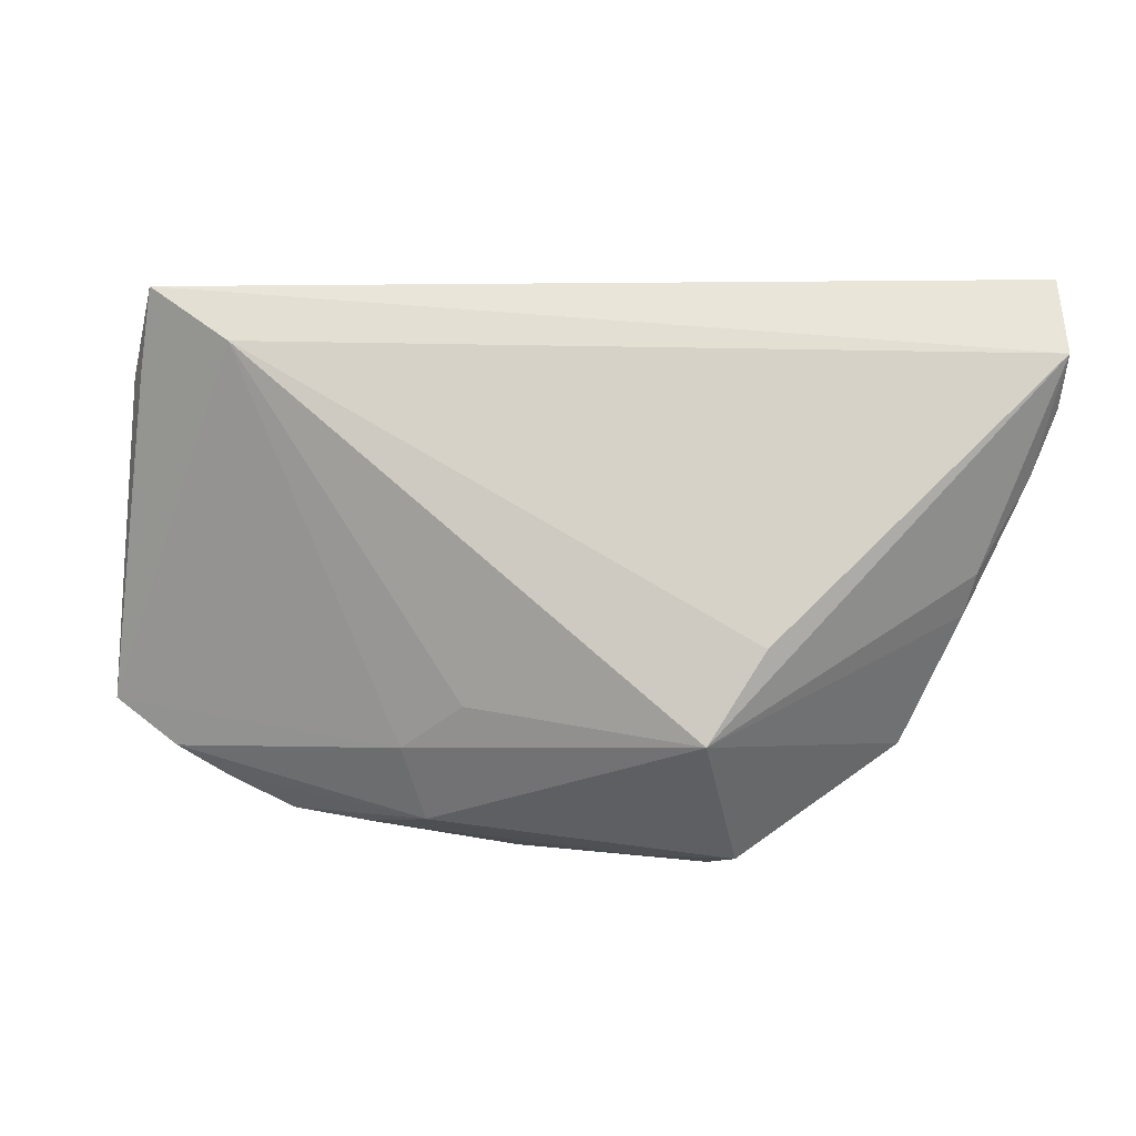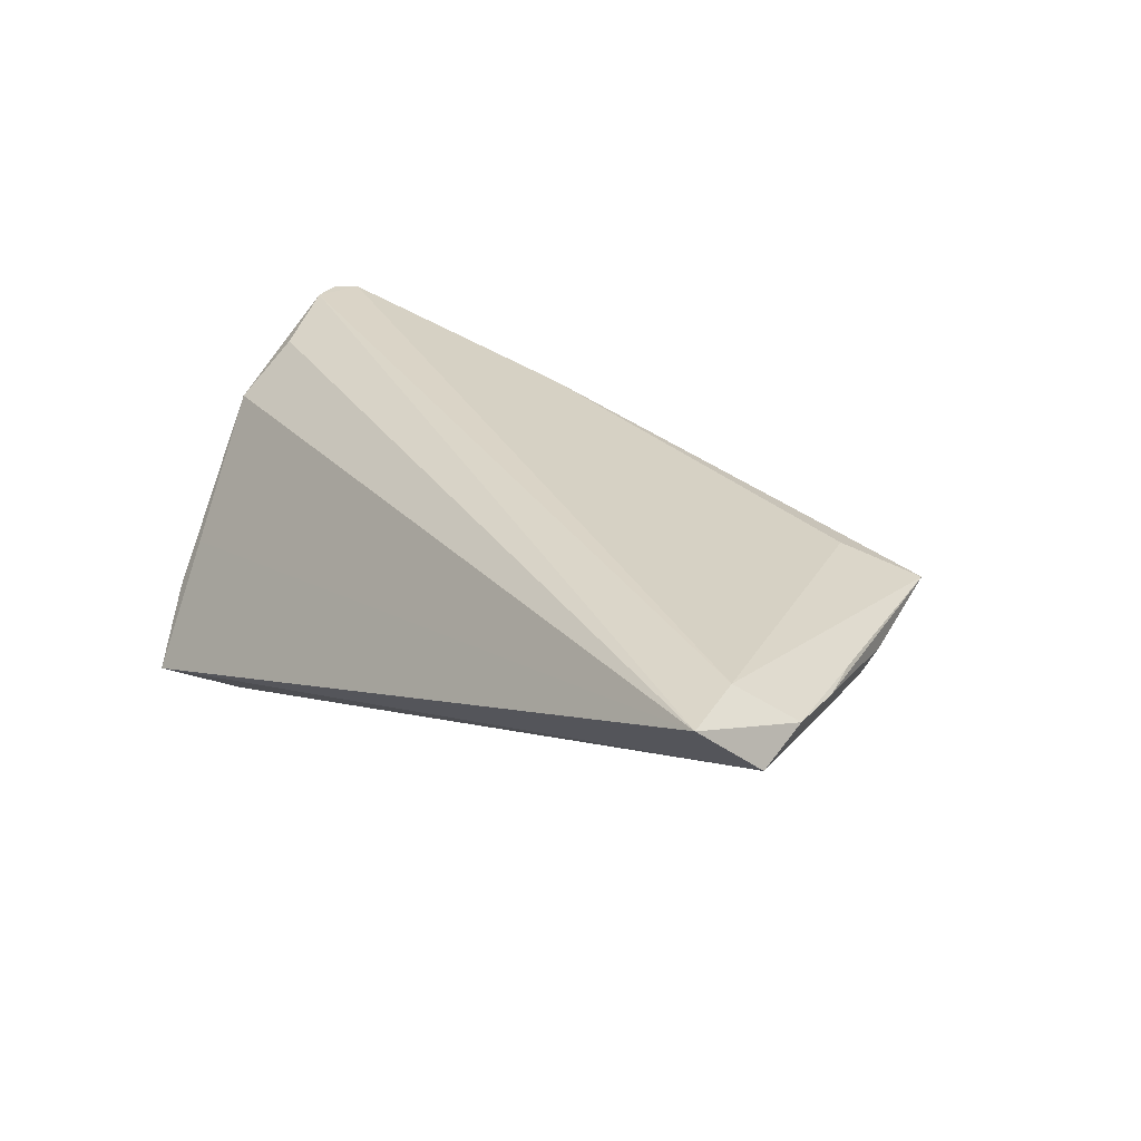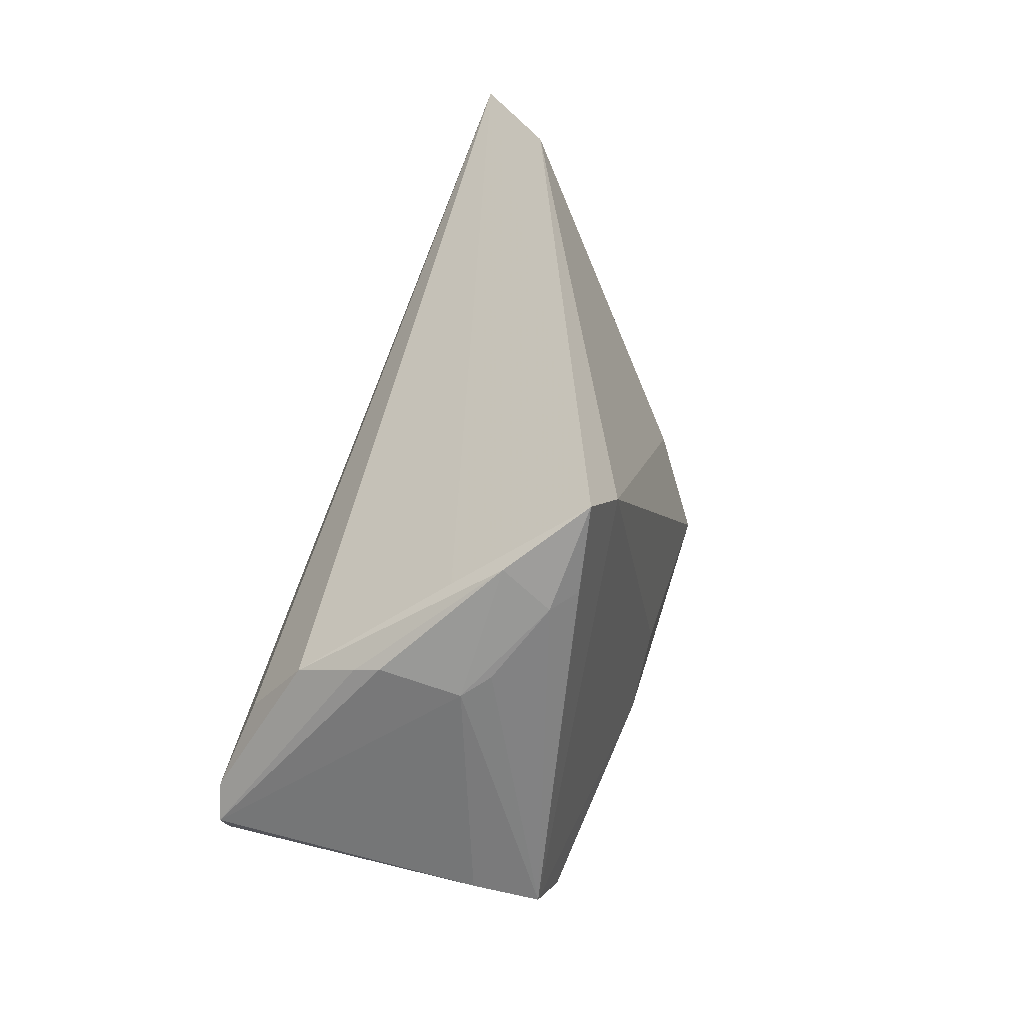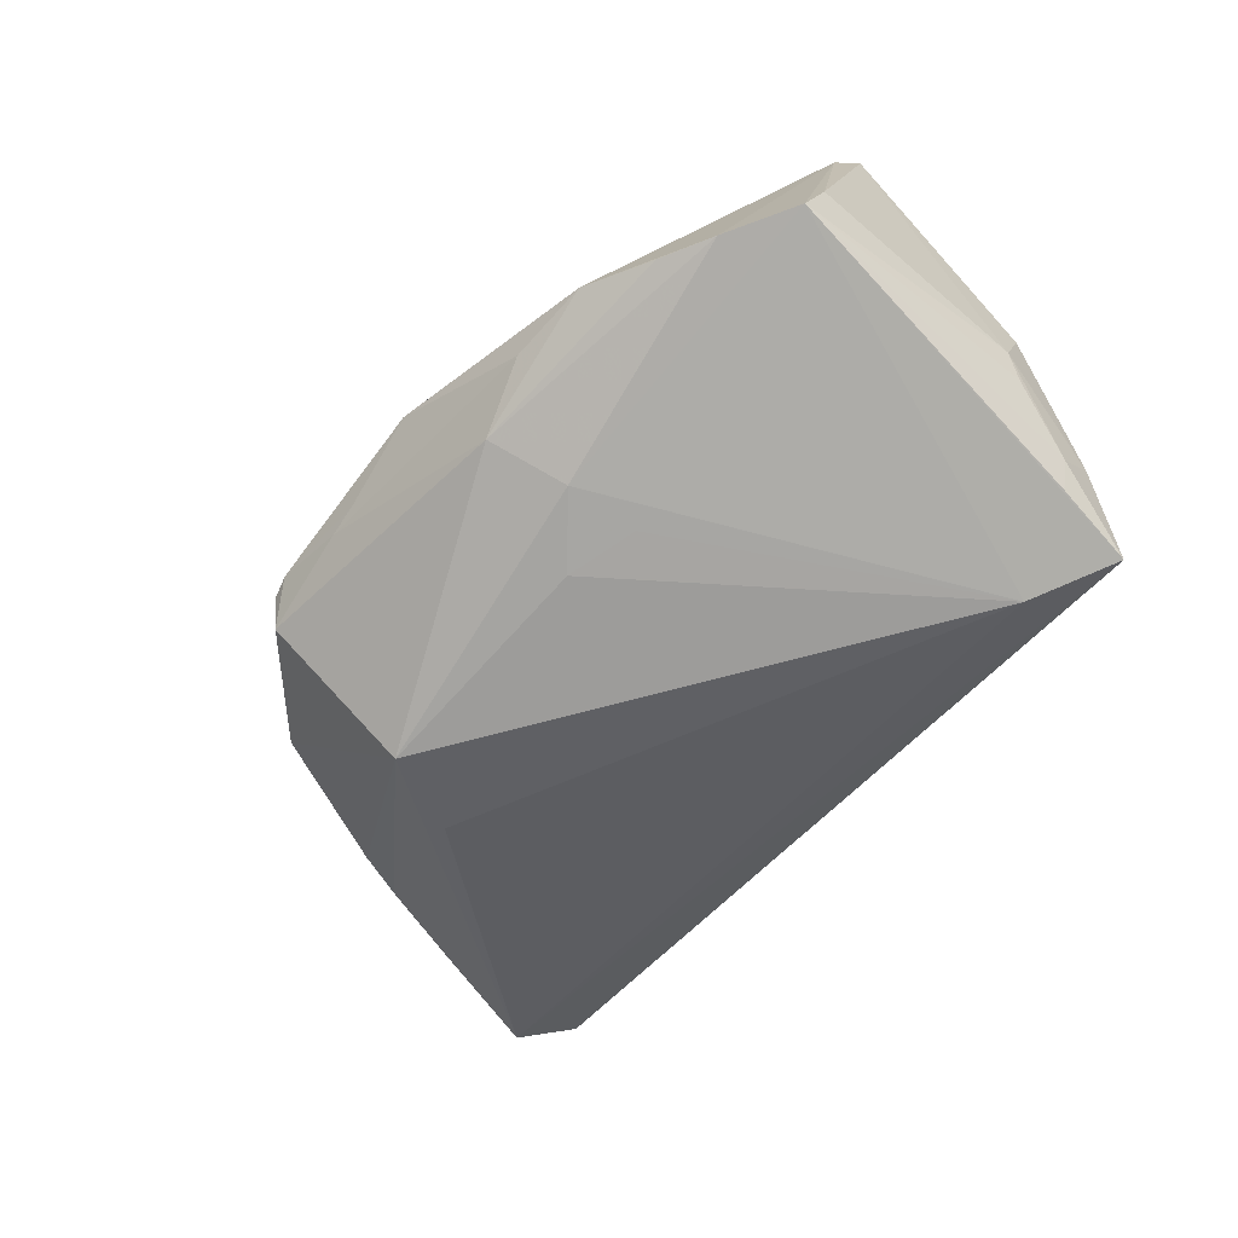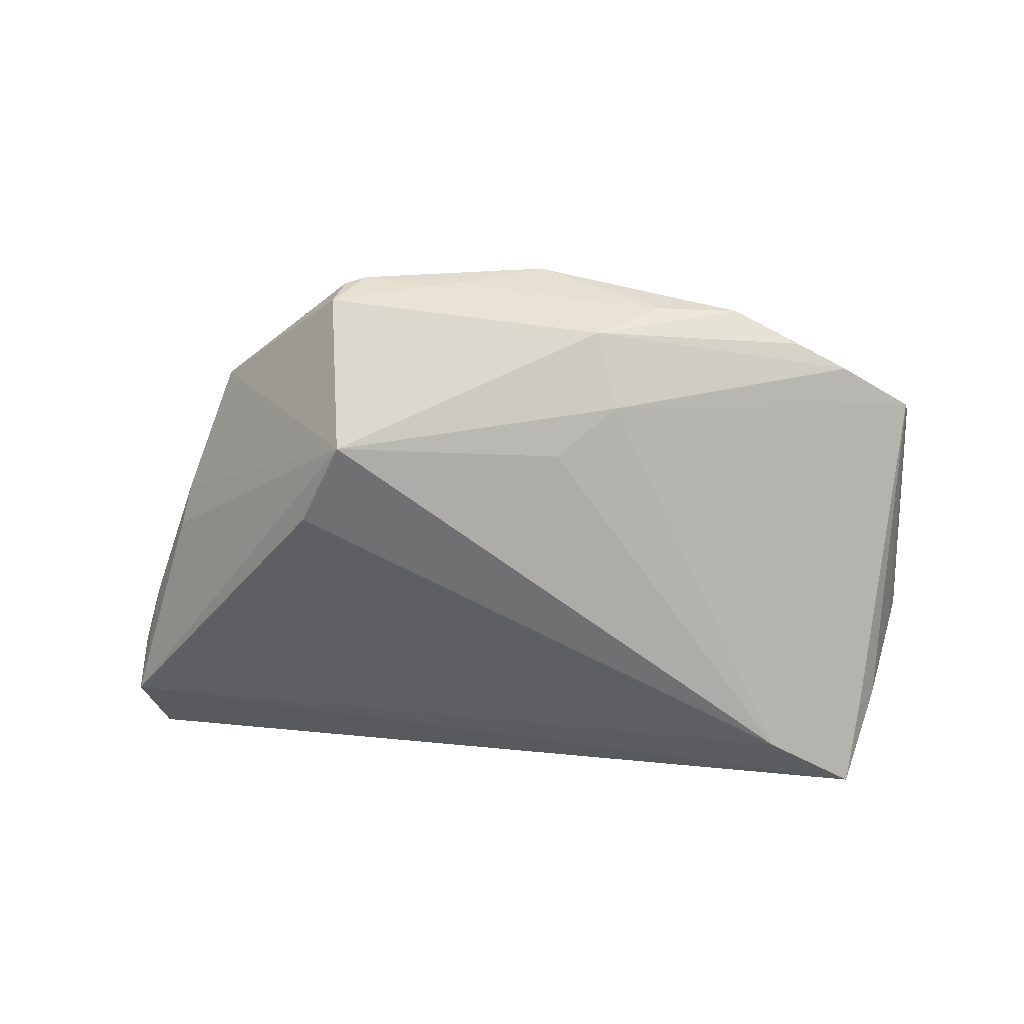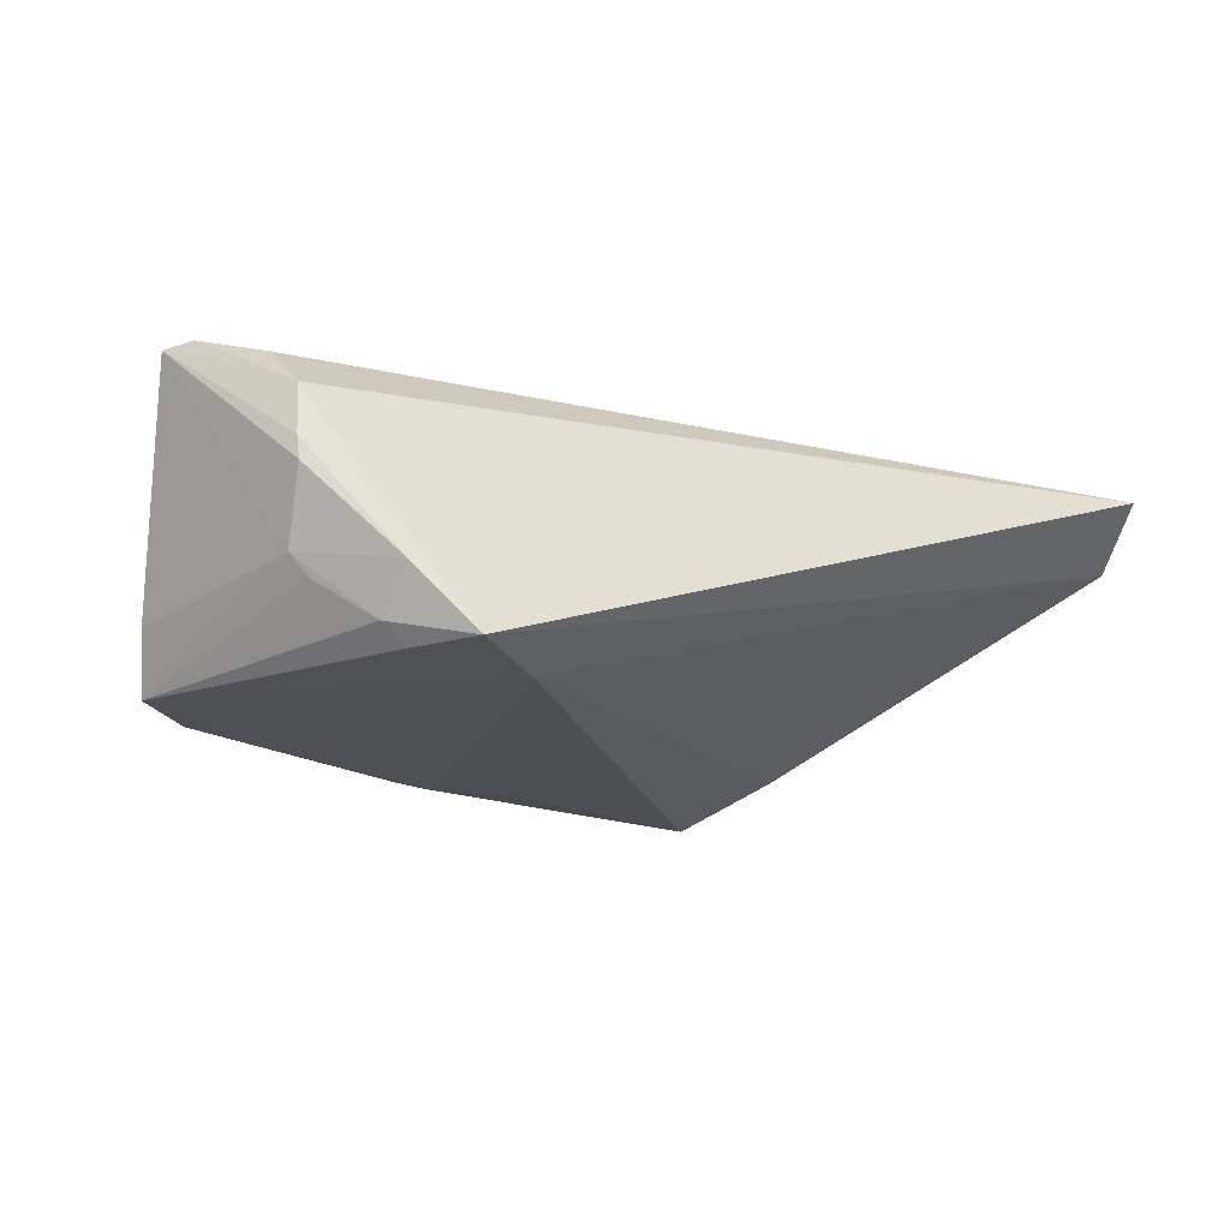
<metadata>
{"format":"obj","ext":"obj","renderer":"f3d","projection":"perspective","resolution":1024,"background":"white","views":[{"elev":13.8,"azim":-163.3,"up":"+Y"},{"elev":28.8,"azim":-133.2,"up":"+Z"},{"elev":35.6,"azim":104.2,"up":"+Y"},{"elev":-70.3,"azim":52.5,"up":"+Z"},{"elev":-77.0,"azim":2.4,"up":"+Z"},{"elev":-18.0,"azim":140.8,"up":"+Z"}]}
</metadata>
<code>
v 0.04649 0.02686 -0.01081
v -0.05406 0.01948 0.0119
v -0.045 -0.004008 0.006915
v -0.03814 -0.01996 0.006948
v -0.02691 -0.003567 -0.015
v 0.05361 -0.003532 0.01993
v 0.01191 -0.02643 -0.01646
v -0.05152 0.01191 0.0107
v 0.04603 0.02366 -0.005126
v 0.03285 0.02798 -0.01993
v -0.02992 -0.01497 0.01007
v 0.05137 0.01434 0.00427
v 0.03714 -0.02385 -0.01536
v 0.05076 -0.01557 -0.01587
v -0.05278 0.03349 0.01647
v -0.04879 0.006052 0.01045
v 0.01382 -0.01721 -0.01931
v 0.04299 -0.02056 -0.0163
v 0.05521 -0.007512 0.01971
v -0.04929 0.02468 0.01641
v 0.01698 -0.0136 0.01575
v 0.02976 -0.02799 -0.01304
v 0.04961 0.01498 -0.01033
v 0.0143 -0.008754 -0.0196
v 0.005229 -0.03349 -0.003501
v 0.006171 -0.0115 -0.01993
v 0.04653 0.02263 -0.01577
v 0.0535 -0.009999 0.01947
v -0.02146 -0.01363 -0.01993
v -0.02058 -0.03264 -0.00322
v -0.05521 0.0261 0.009747
v 0.05031 0.01217 0.01087
v 0.04927 0.004981 0.01691
v 0.0516 0.01524 0.001297
v -0.005584 -0.03231 -0.005915
v 0.05233 -0.01356 -0.00882
v 0.0425 0.03349 -0.01902
v -0.01783 -0.03328 -0.003103
v -0.02205 -0.03094 -0.007175
v 0.05089 0.01286 -0.007311
v -0.009454 -0.03208 -0.006299
v -0.04648 0.001104 0.006194
v 0.04434 0.02383 -0.01836
v 0.02022 -0.02875 -0.01291
f 37 43 14
f 10 14 17
f 37 14 10
f 4 29 39
f 34 1 12
f 12 1 32
f 2 15 31
f 29 42 31
f 31 15 37
f 37 10 31
f 37 15 9
f 9 15 32
f 9 1 37
f 32 1 9
f 22 28 25
f 40 14 23
f 40 1 34
f 23 14 27
f 27 14 43
f 27 43 37
f 37 1 27
f 27 40 23
f 1 40 27
f 17 29 26
f 29 10 26
f 11 4 21
f 39 41 38
f 38 21 4
f 25 28 38
f 28 21 38
f 3 42 29
f 29 4 3
f 5 10 29
f 29 31 5
f 5 31 10
f 32 15 33
f 33 6 32
f 15 6 33
f 19 6 28
f 19 40 34
f 34 12 19
f 19 12 32
f 32 6 19
f 18 14 28
f 28 22 18
f 17 14 18
f 44 22 25
f 24 10 17
f 17 26 24
f 24 26 10
f 30 4 39
f 39 38 30
f 30 38 4
f 8 3 4
f 42 3 8
f 2 31 8
f 8 31 42
f 20 4 11
f 20 15 2
f 11 21 20
f 20 21 28
f 28 6 20
f 20 6 15
f 14 40 36
f 40 19 36
f 28 14 36
f 36 19 28
f 13 18 22
f 35 44 25
f 41 44 35
f 25 38 35
f 35 38 41
f 7 41 39
f 7 44 41
f 39 29 7
f 7 29 17
f 22 44 7
f 7 13 22
f 17 18 7
f 18 13 7
f 16 8 4
f 4 20 16
f 2 8 16
f 16 20 2

</code>
